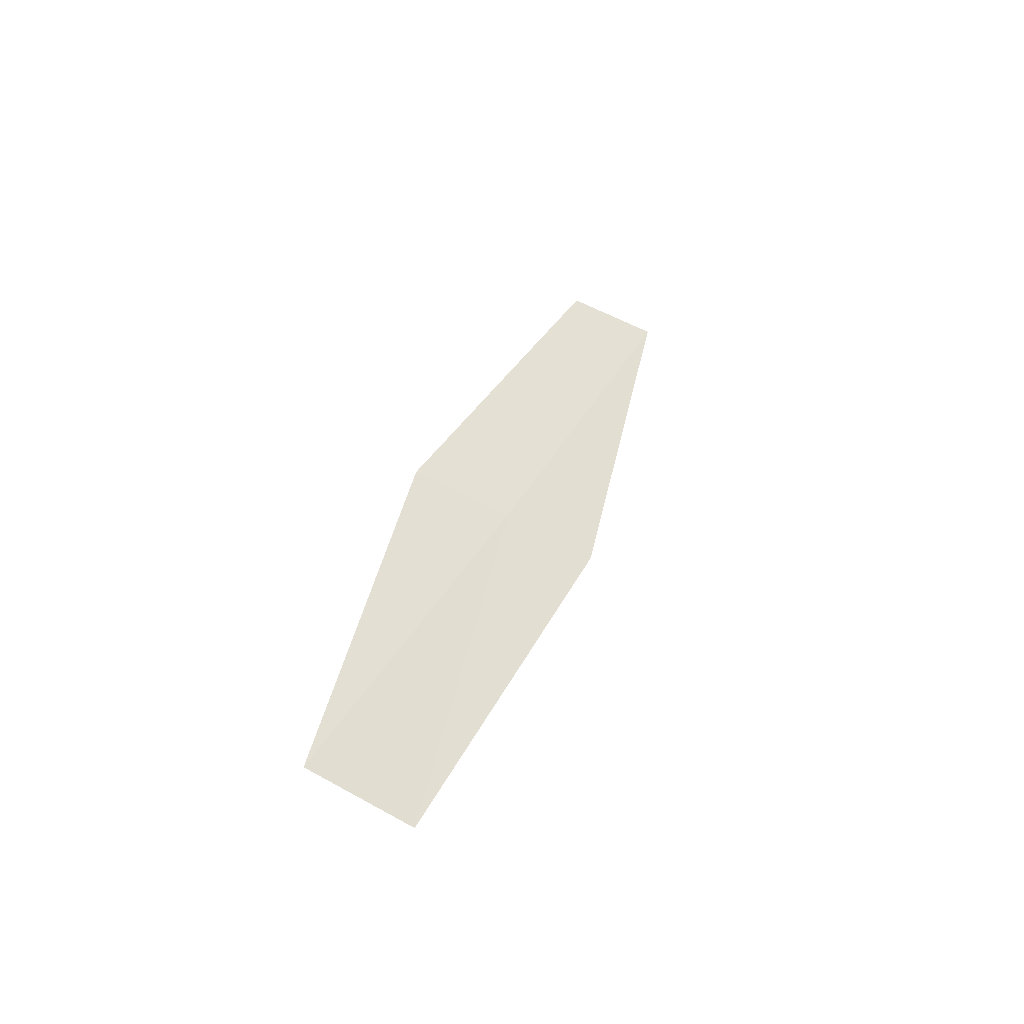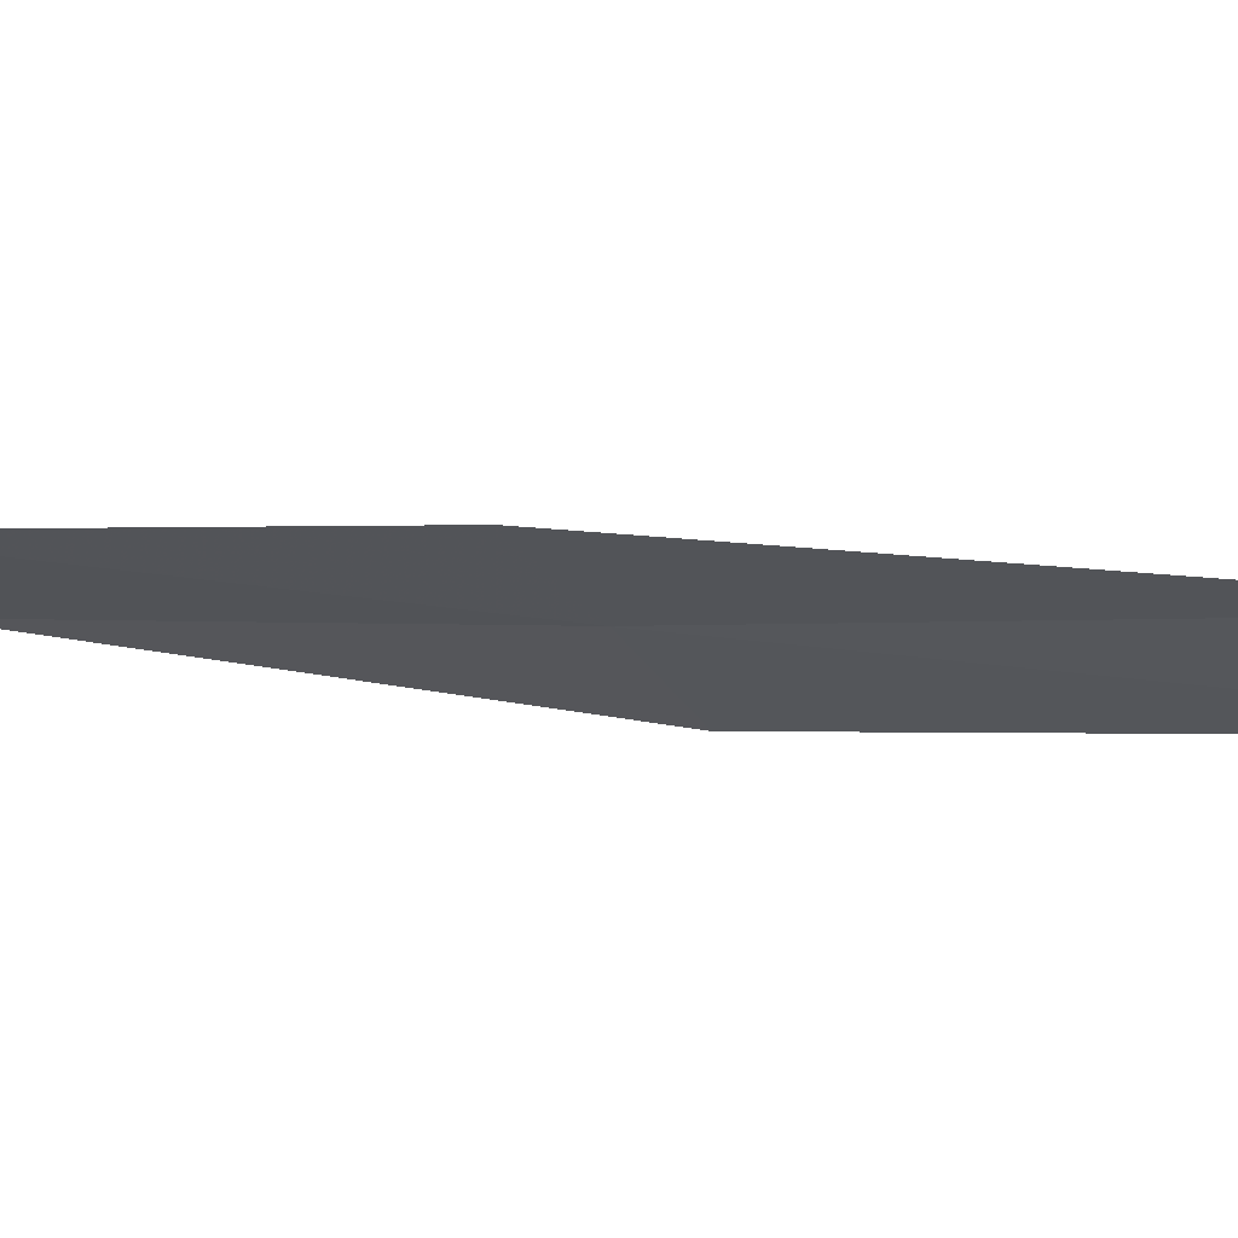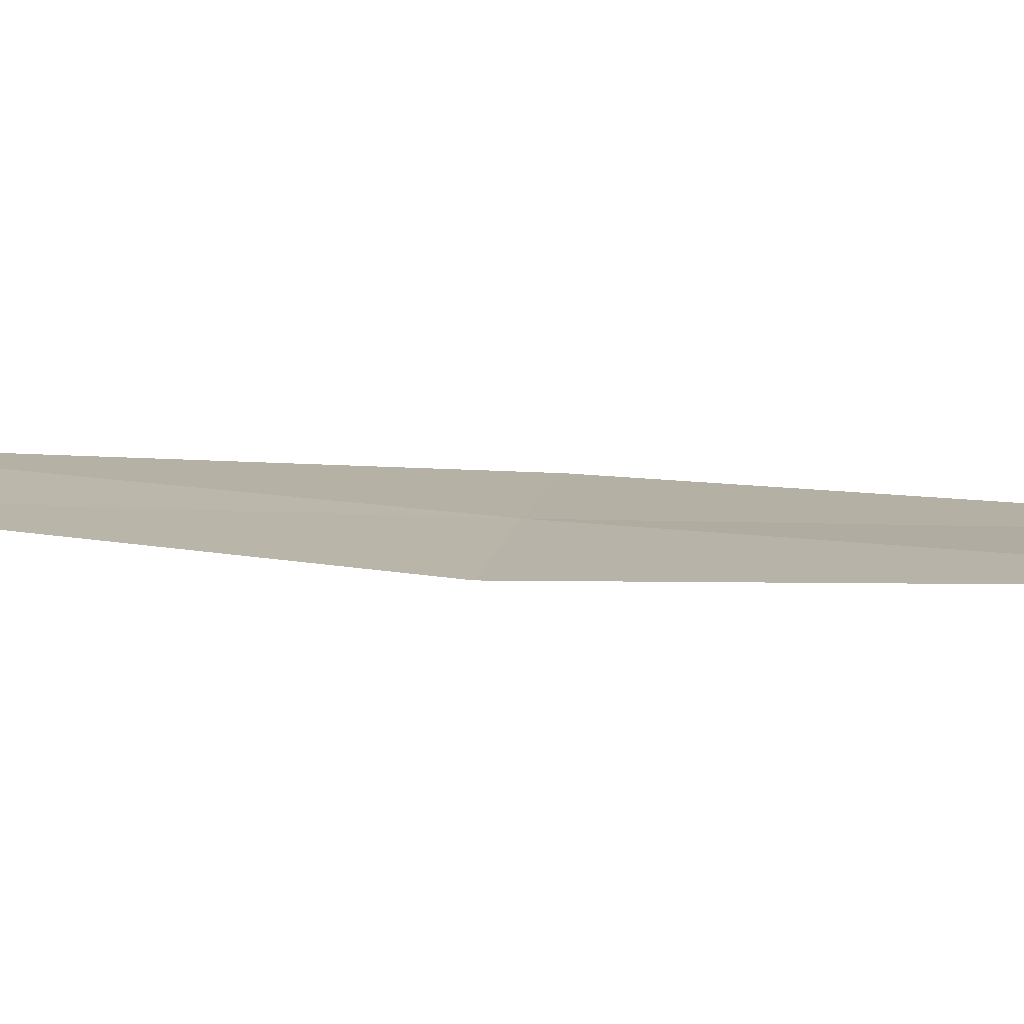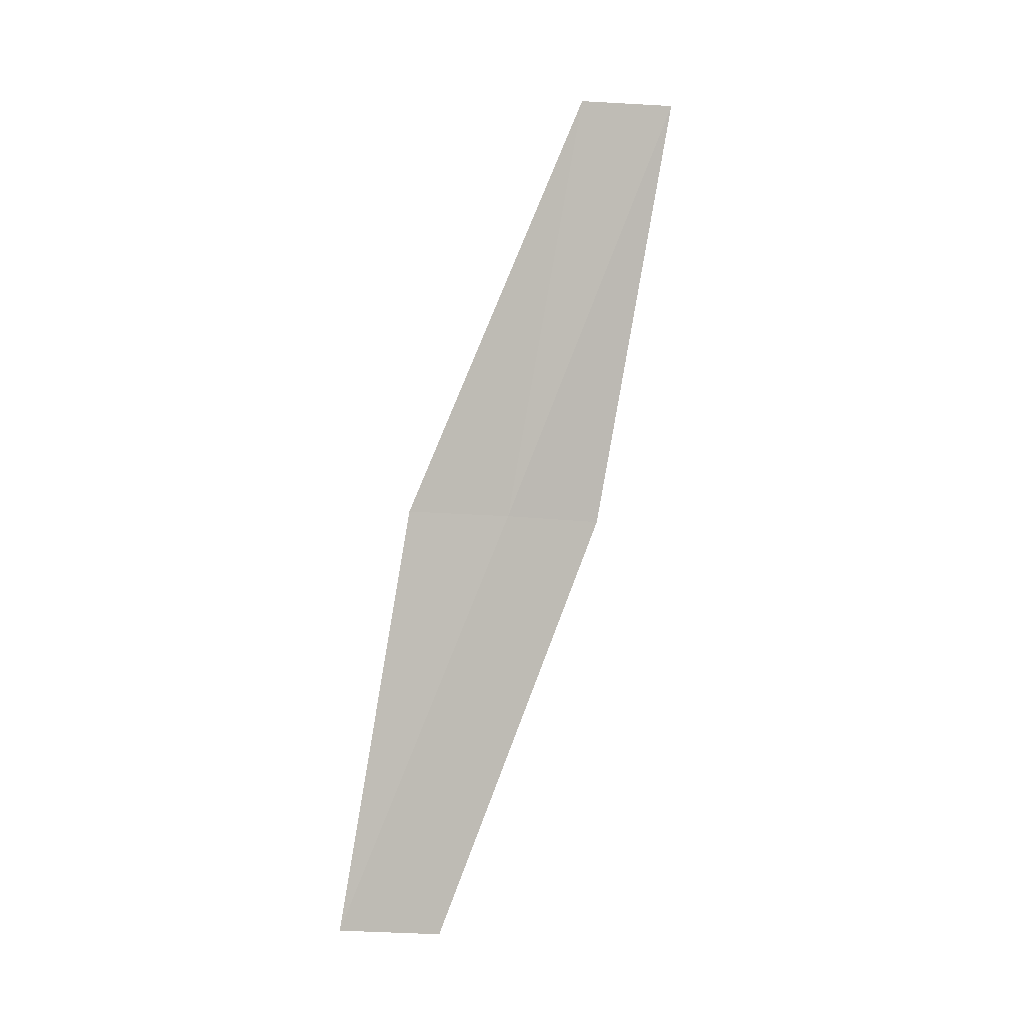
<metadata>
{"format":"obj","ext":"obj","renderer":"f3d","projection":"perspective","resolution":1024,"background":"white","views":[{"elev":-57.4,"azim":101.8,"up":"+Z"},{"elev":29.4,"azim":-54.6,"up":"+Y"},{"elev":-35.5,"azim":107.0,"up":"+Y"},{"elev":-7.8,"azim":110.4,"up":"+Z"}]}
</metadata>
<code>
v -24.54 28.09 7.314
v -24.44 28.55 9.505
v -24.77 28.95 9.541
v -24.9 28.47 7.309
v -24.65 27.67 5.129
v -24.18 27.68 7.313
v -24.25 27.28 5.171
f 1 3 2
f 1 4 3
f 1 5 4
f 1 6 7
f 1 2 6
f 1 7 5

</code>
